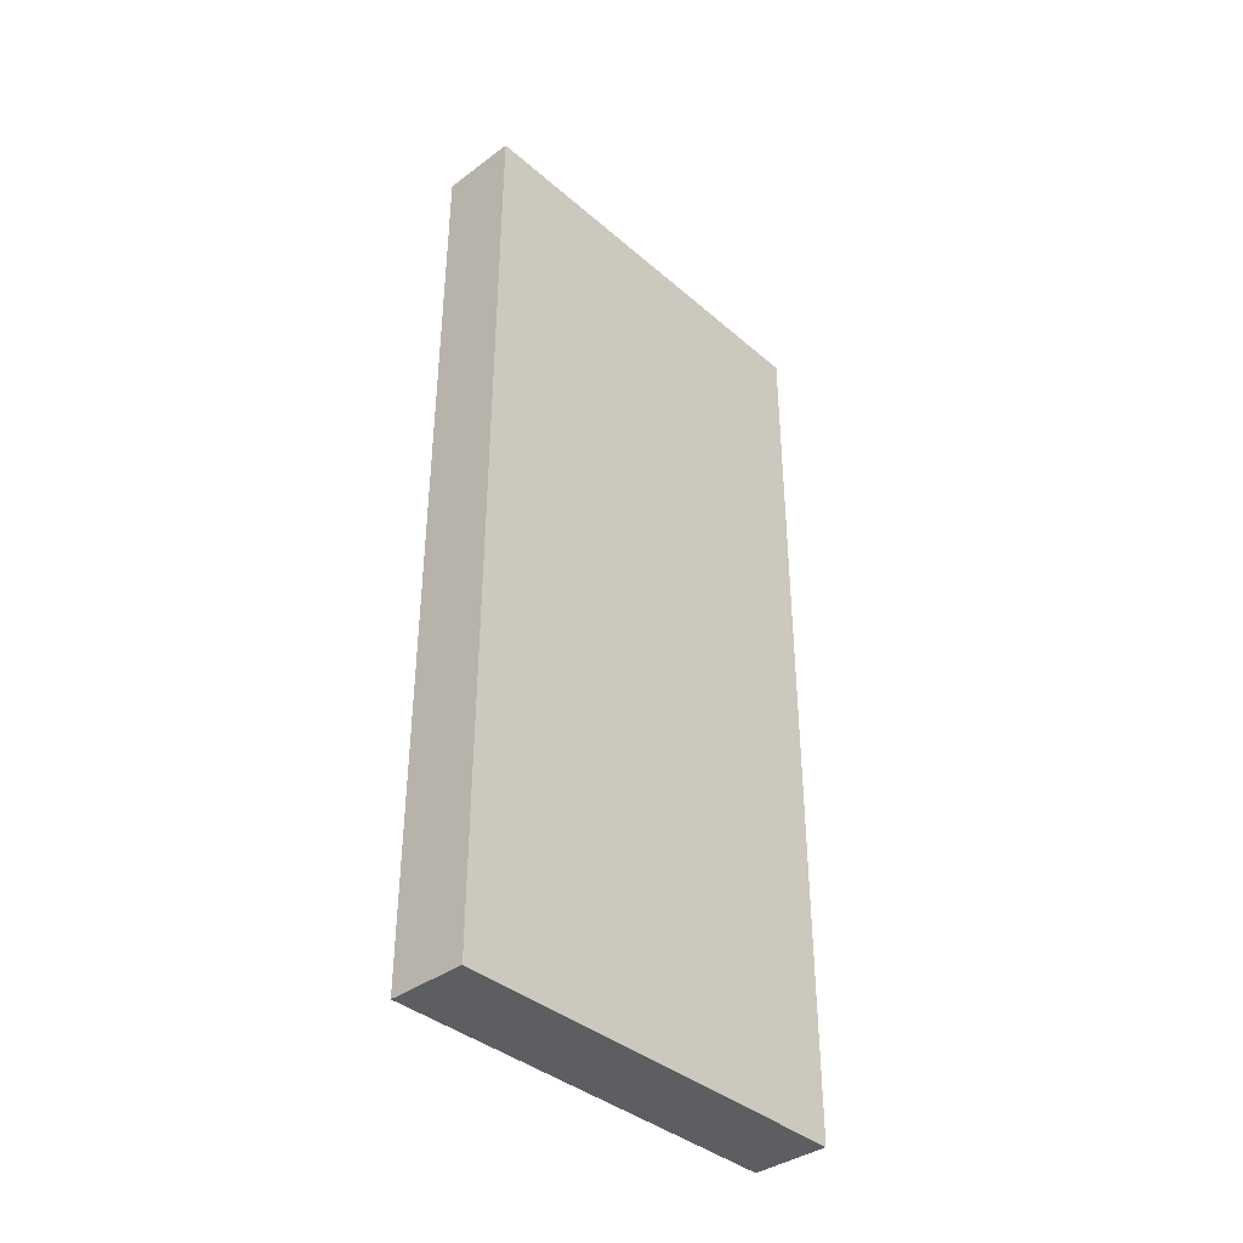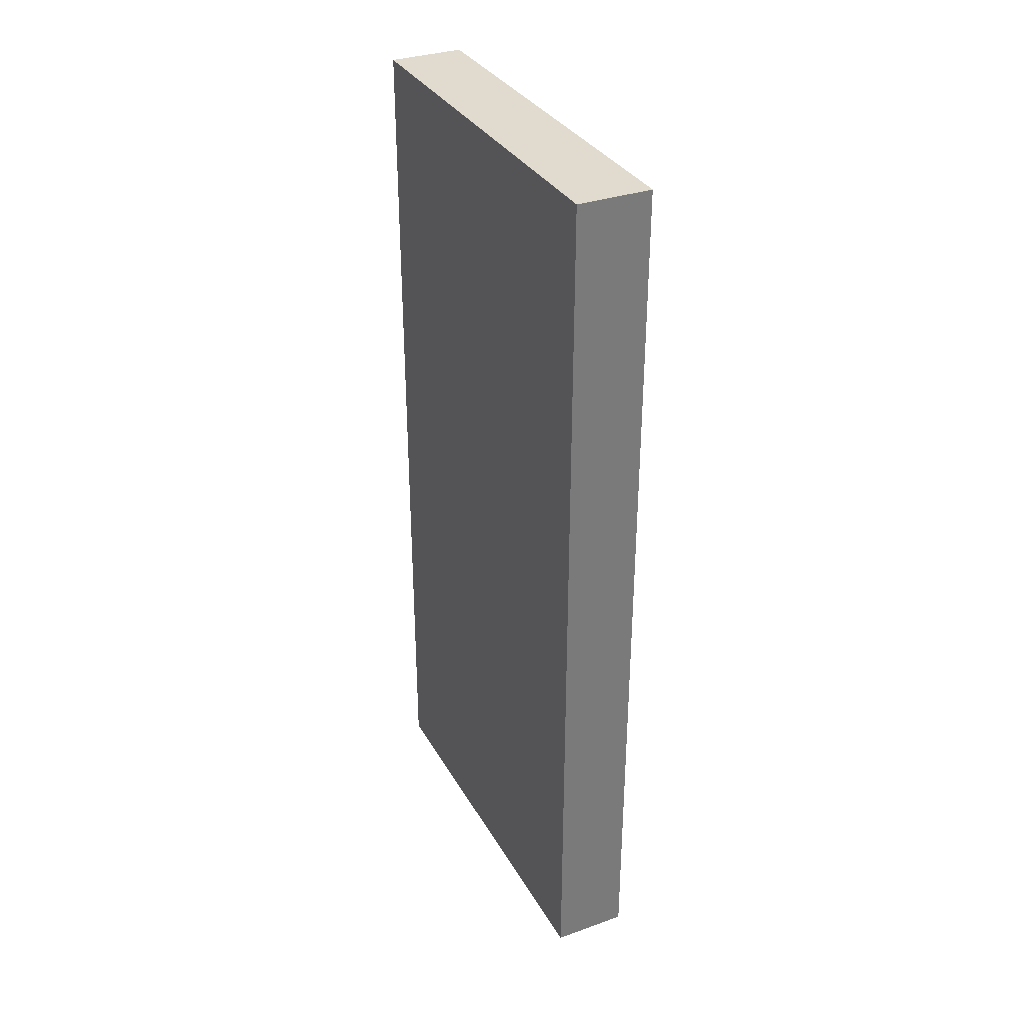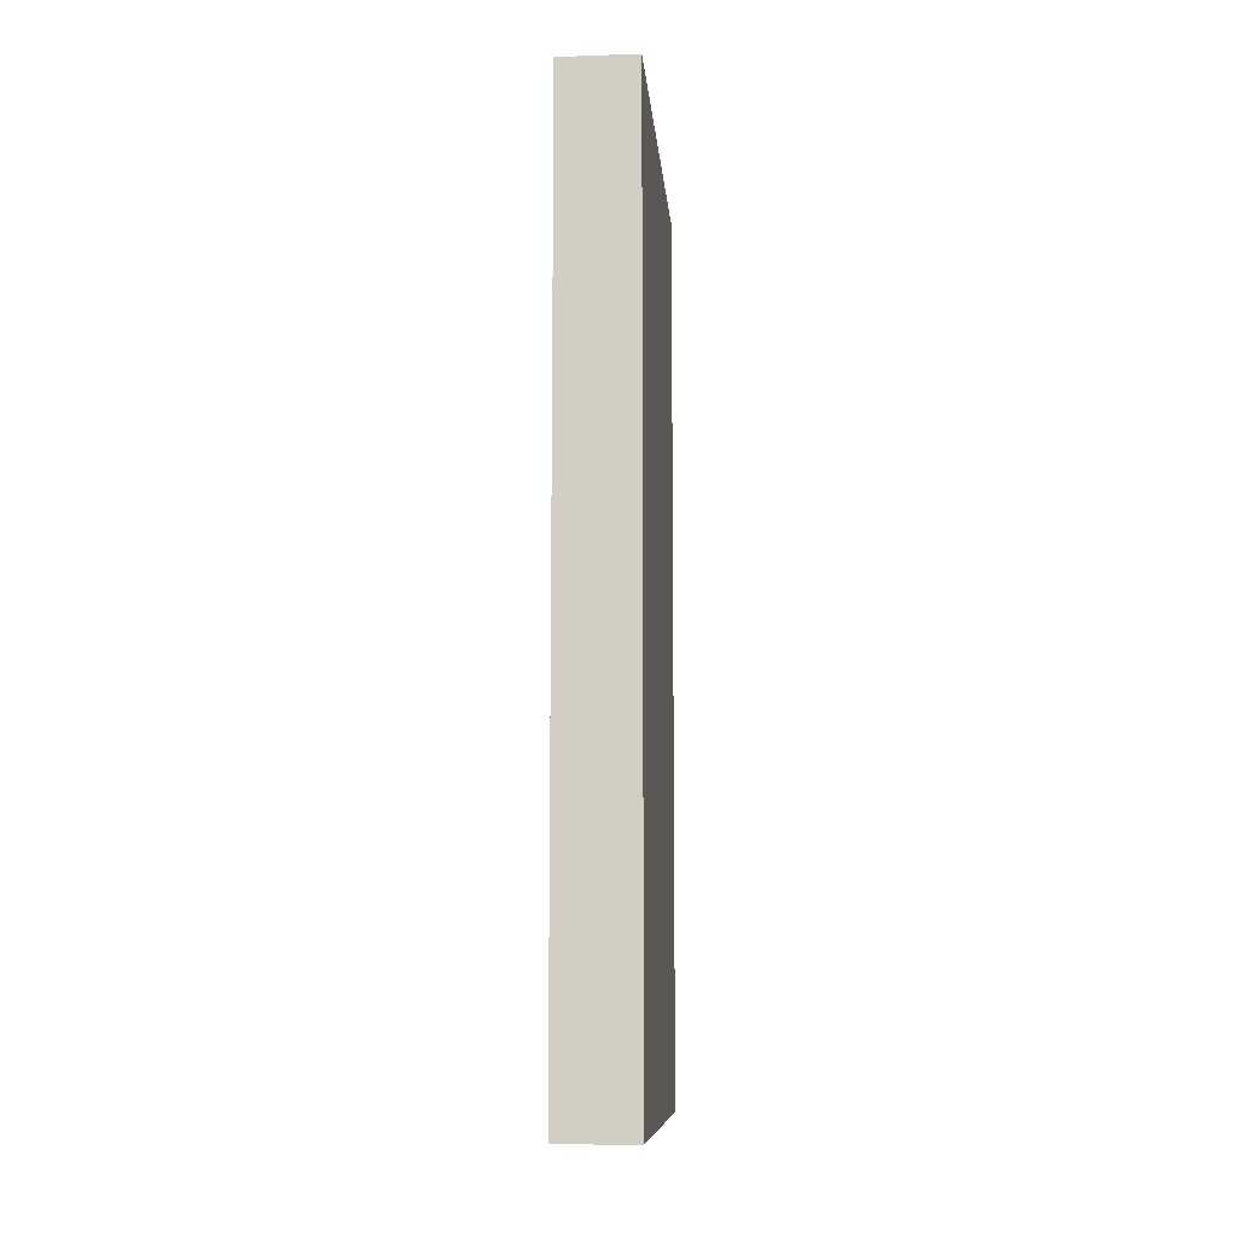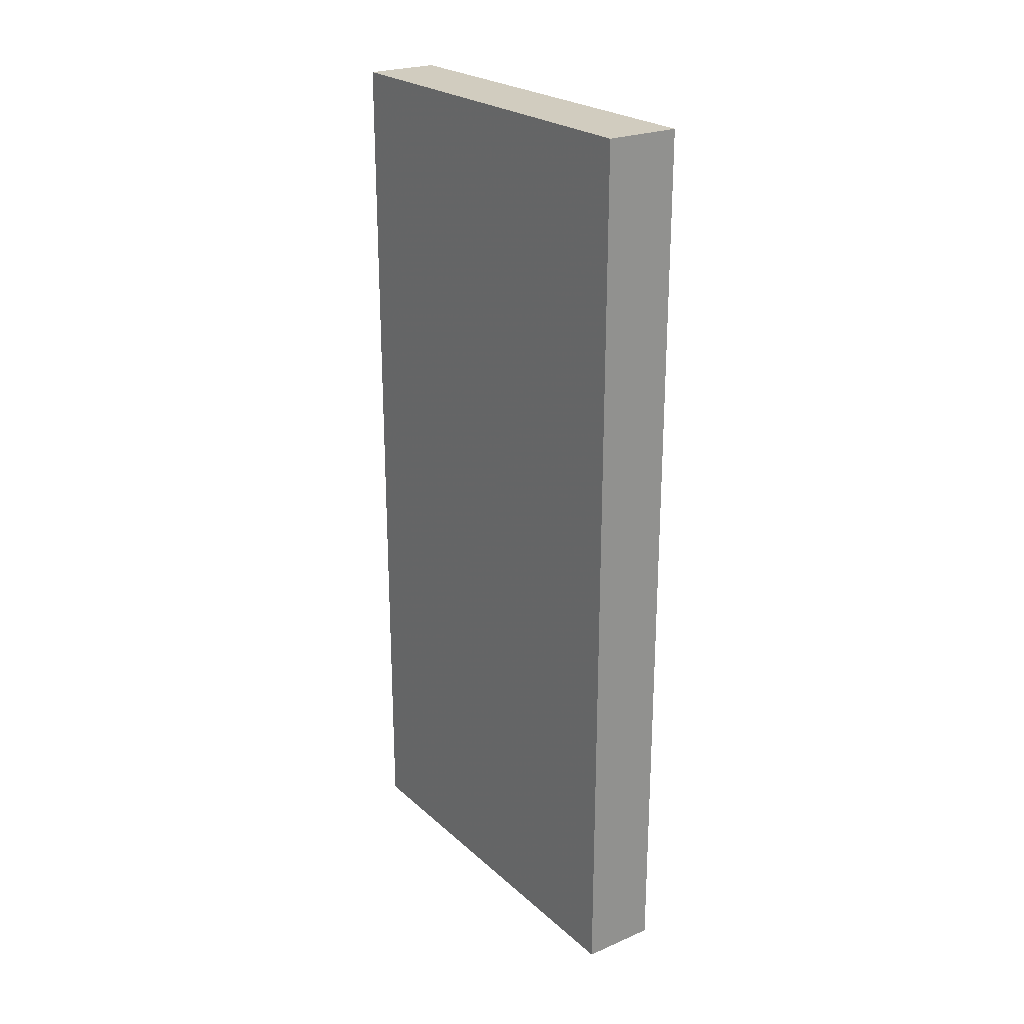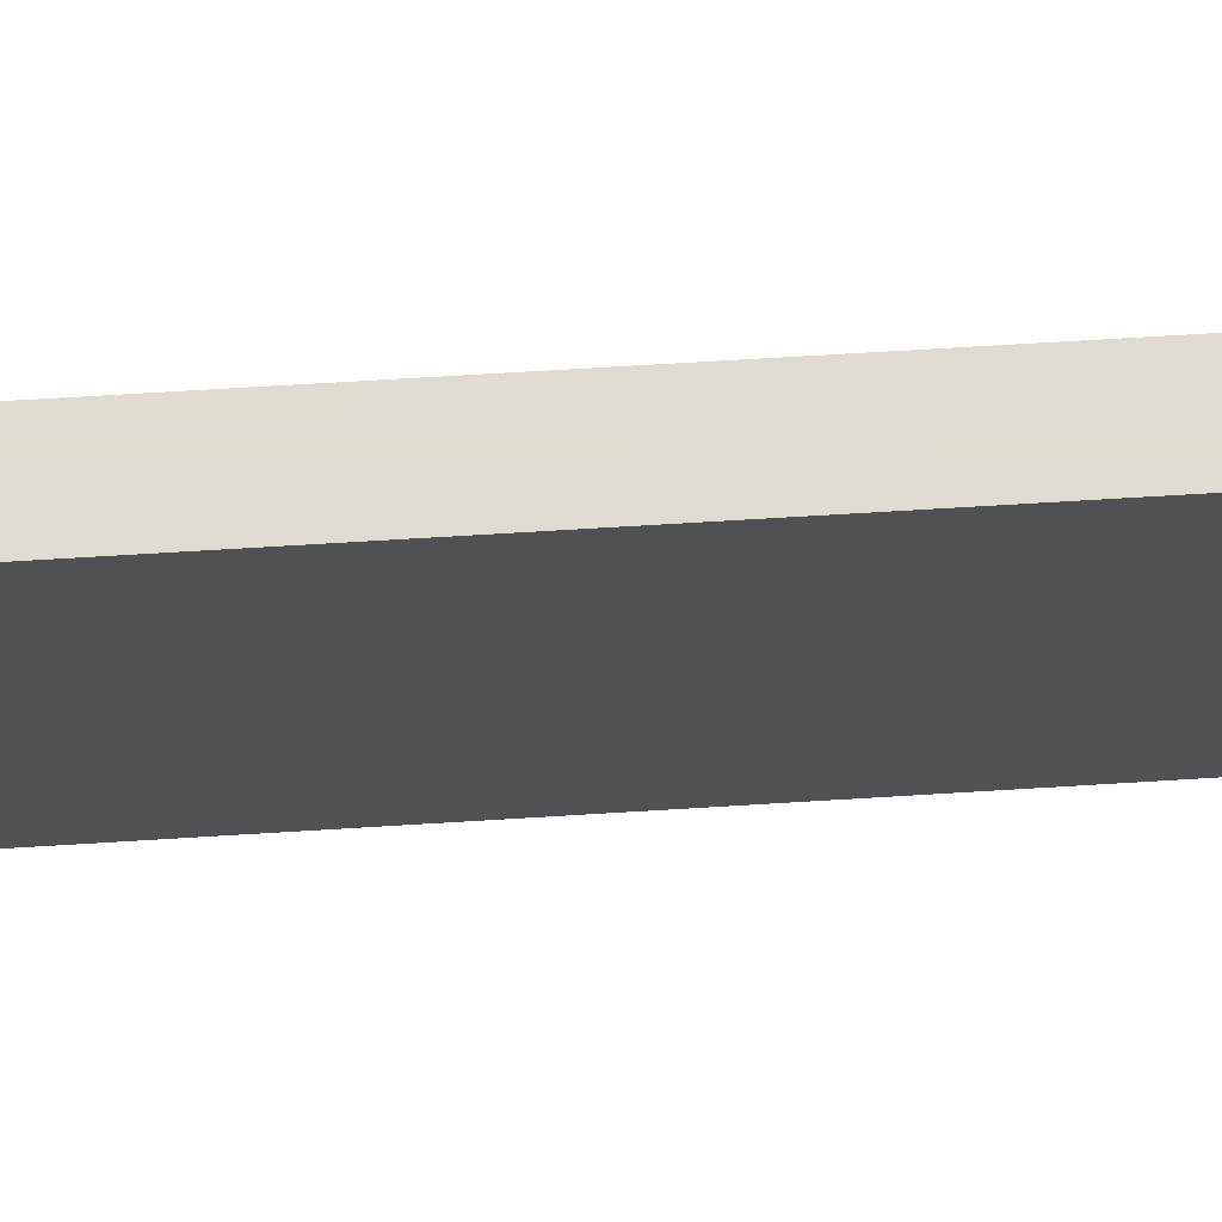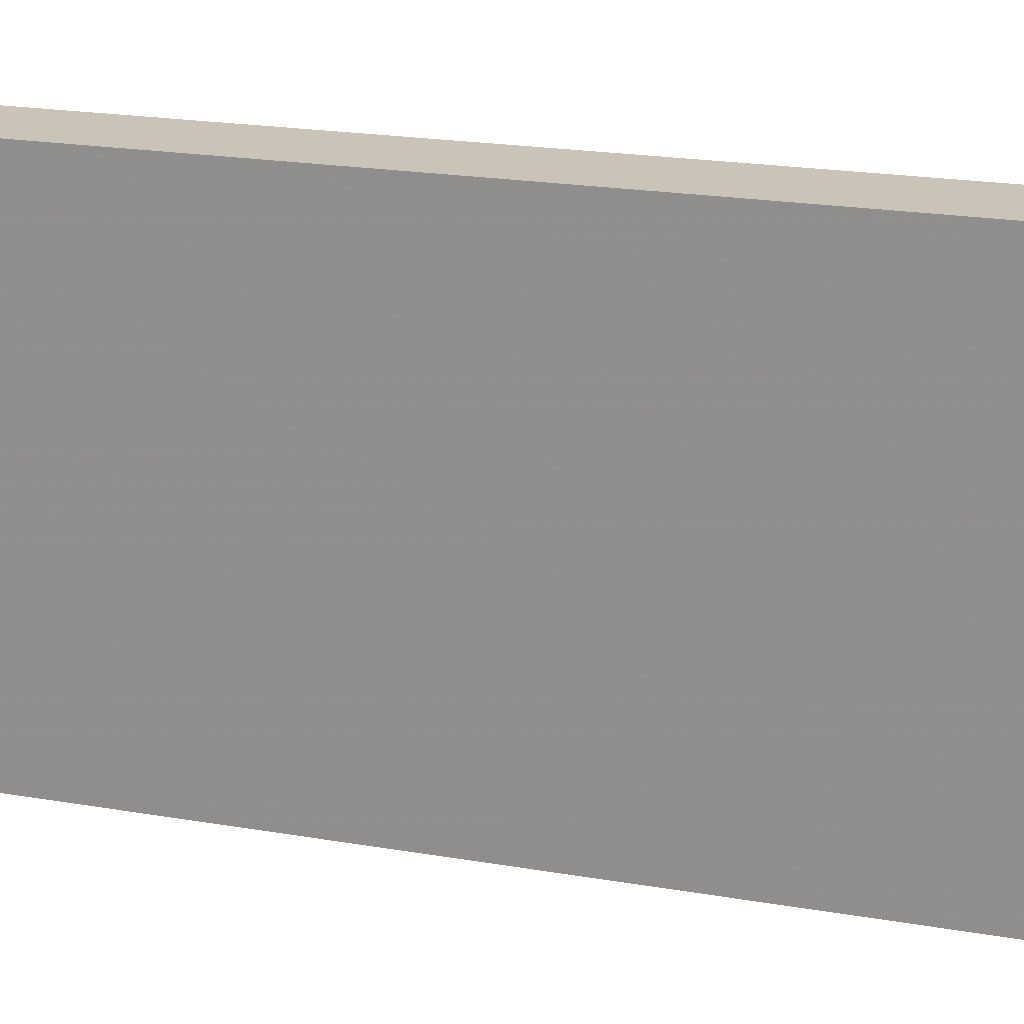
<metadata>
{"format":"obj","ext":"obj","renderer":"f3d","projection":"perspective","resolution":1024,"background":"white","views":[{"elev":-38.4,"azim":-137.2,"up":"+Z"},{"elev":33.4,"azim":-25.7,"up":"+Z"},{"elev":-9.7,"azim":4.9,"up":"+Z"},{"elev":24.0,"azim":144.9,"up":"+Z"},{"elev":69.8,"azim":-93.5,"up":"+Y"},{"elev":20.0,"azim":-72.0,"up":"+Y"}]}
</metadata>
<code>
v -480 -1248 48
v -464 -1336 48
v -480 -1336 48
v -464 -1248 48
v -480 -1336 240
v -464 -1248 240
v -480 -1248 240
v -464 -1336 240
f 1 2 3
f 1 4 2
f 5 6 7
f 5 8 6
f 8 3 2
f 8 5 3
f 7 4 1
f 7 6 4
f 6 2 4
f 6 8 2
f 5 1 3
f 5 7 1

</code>
